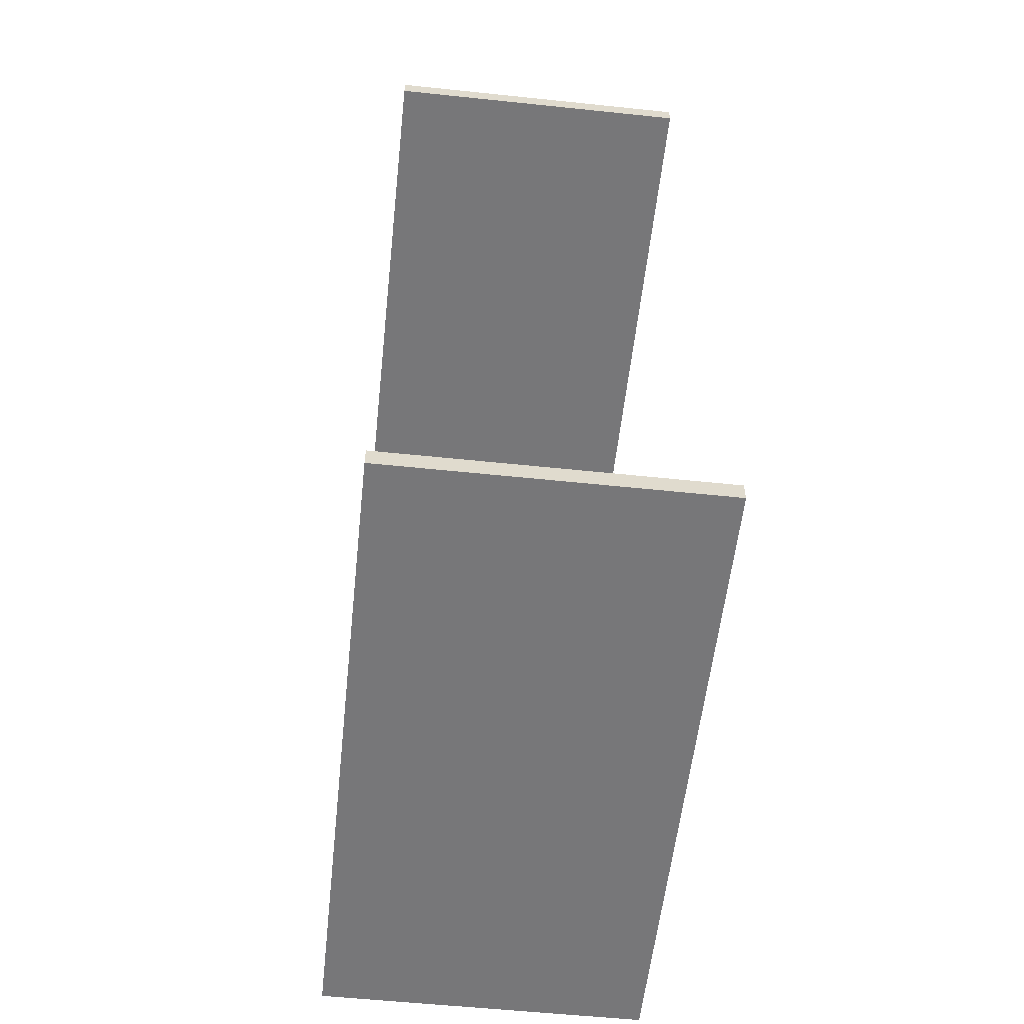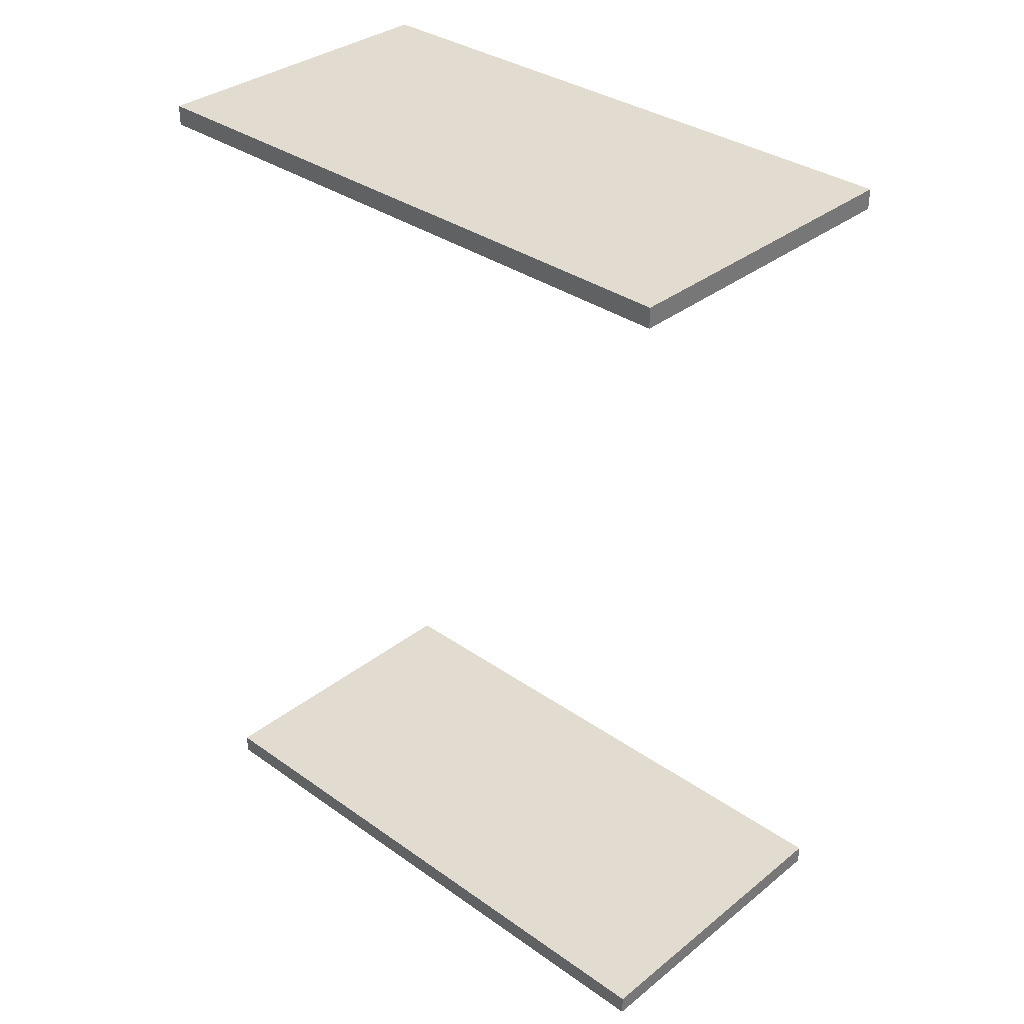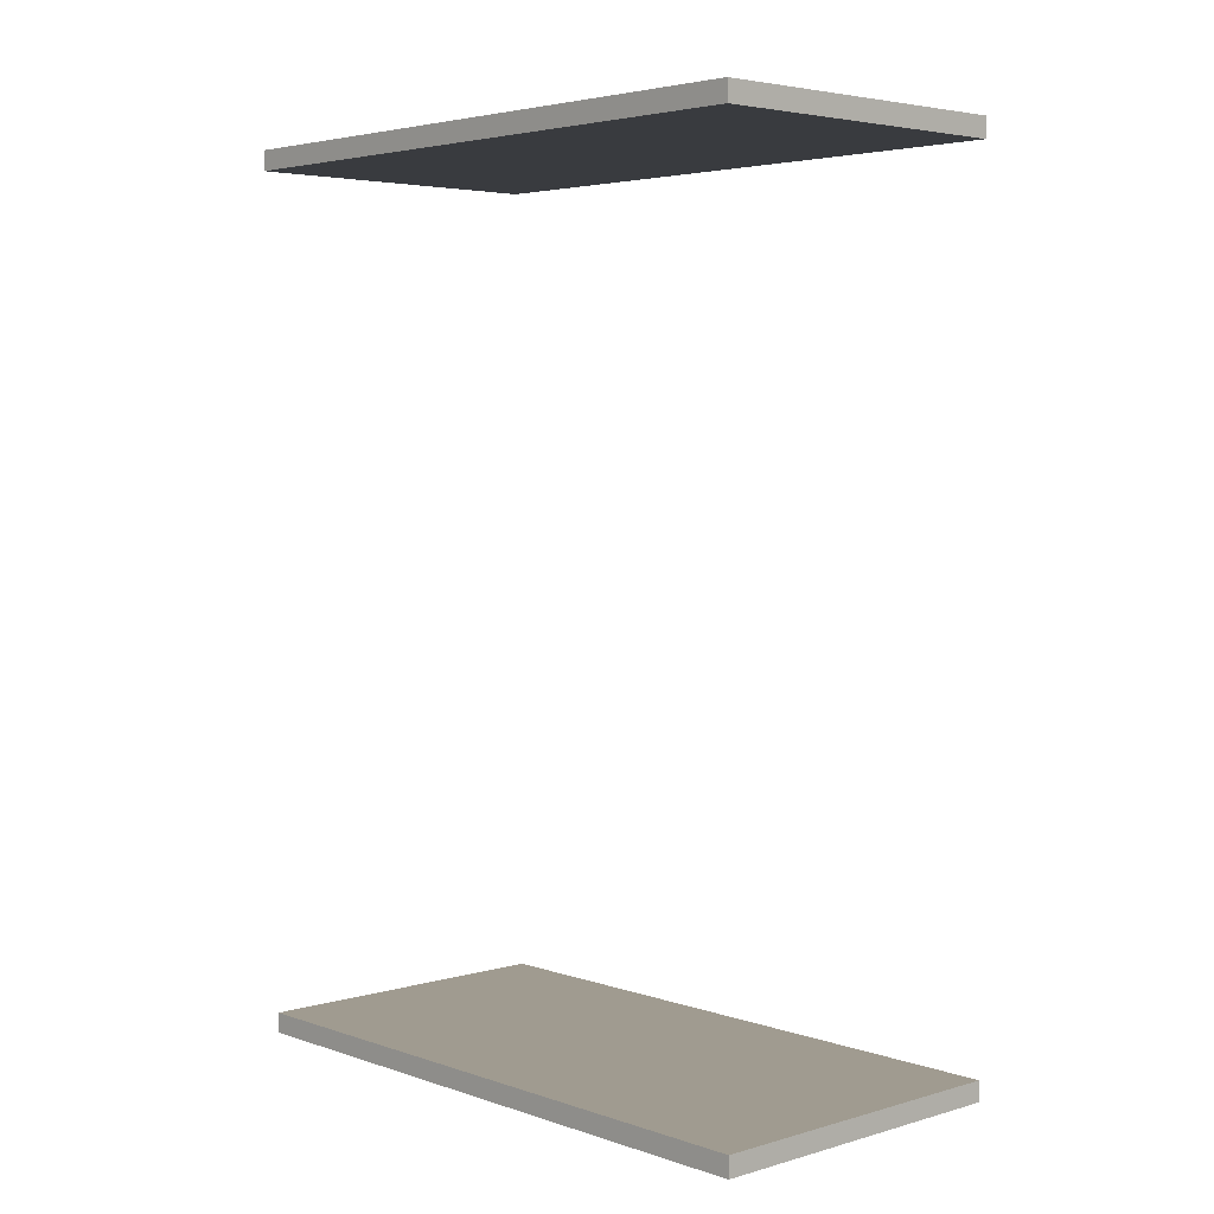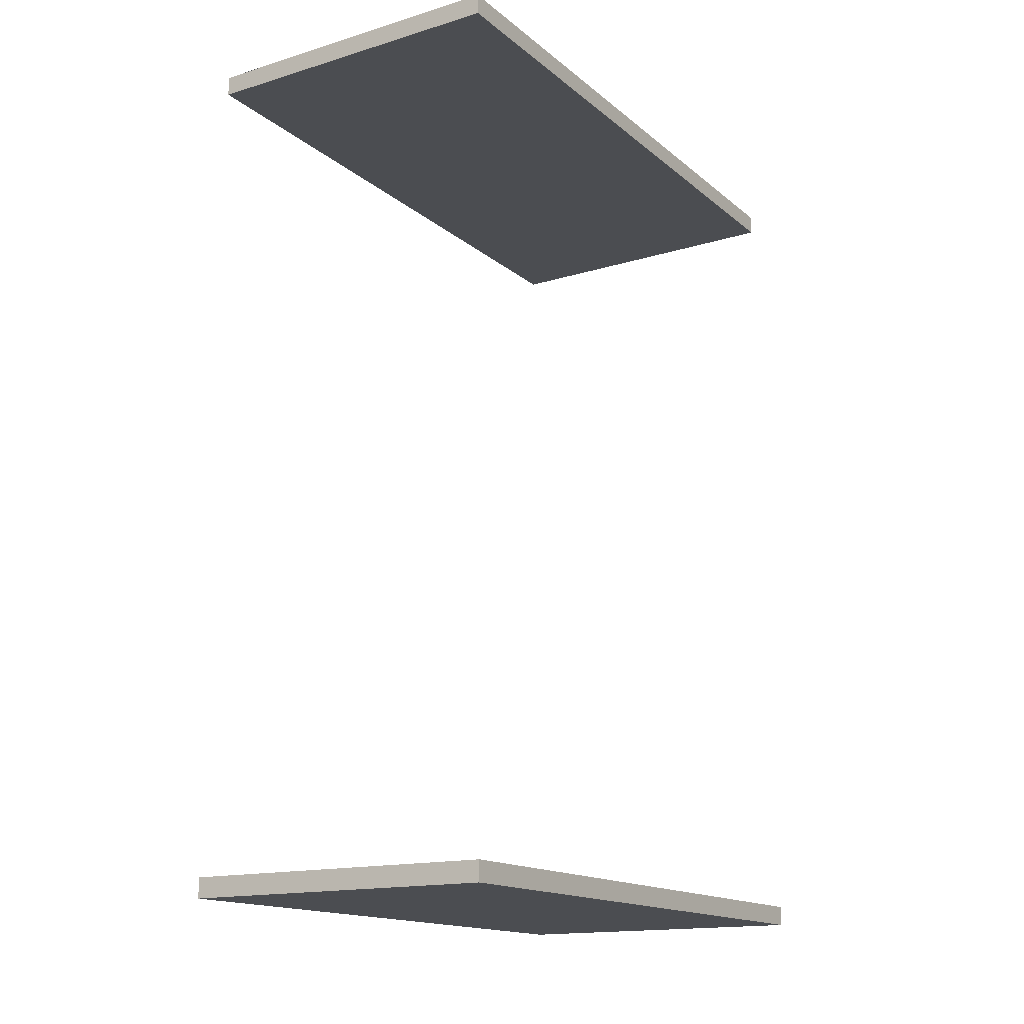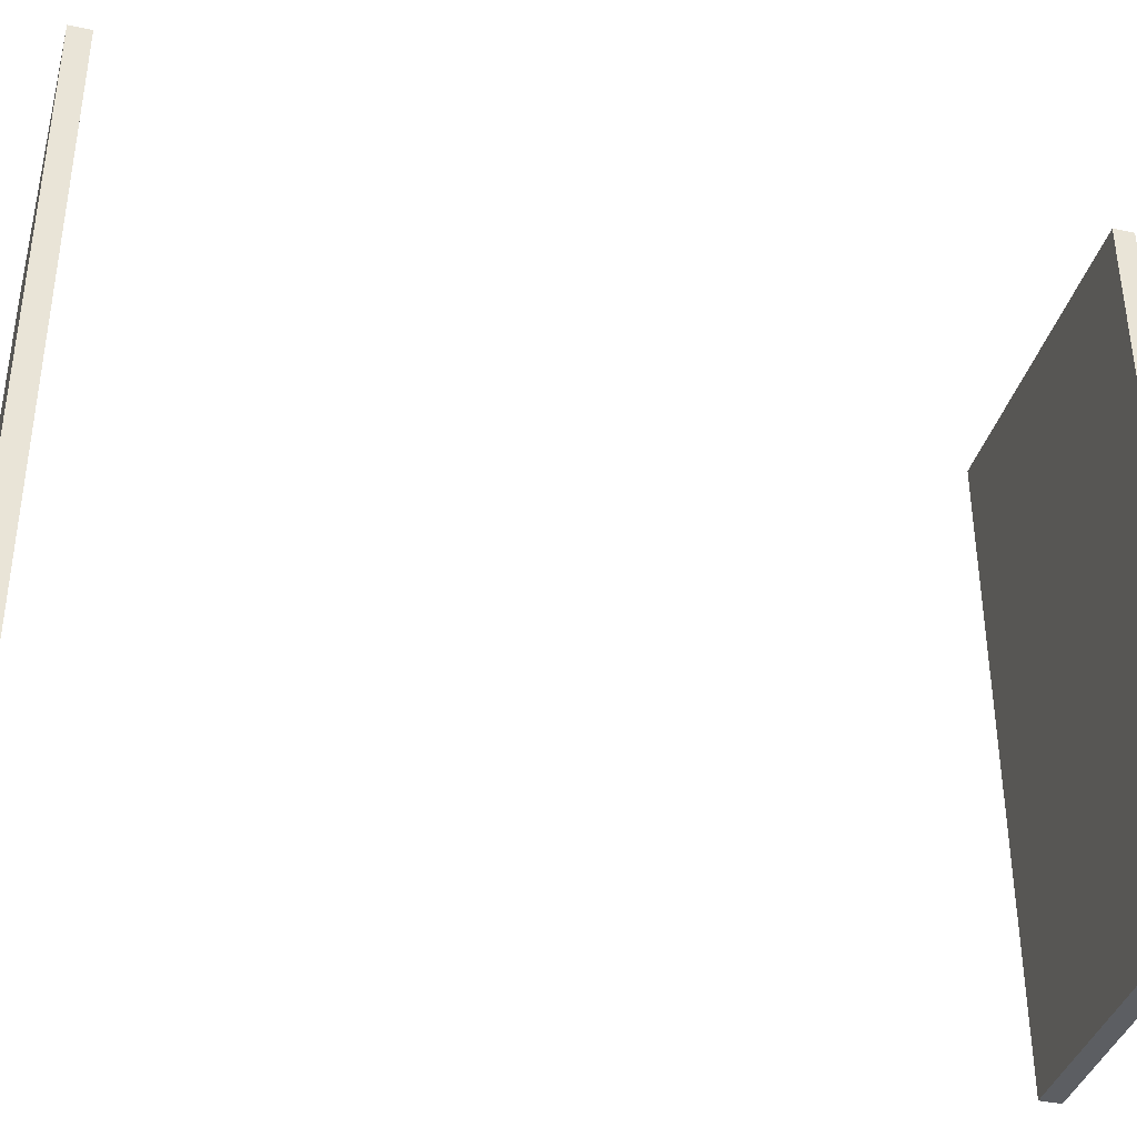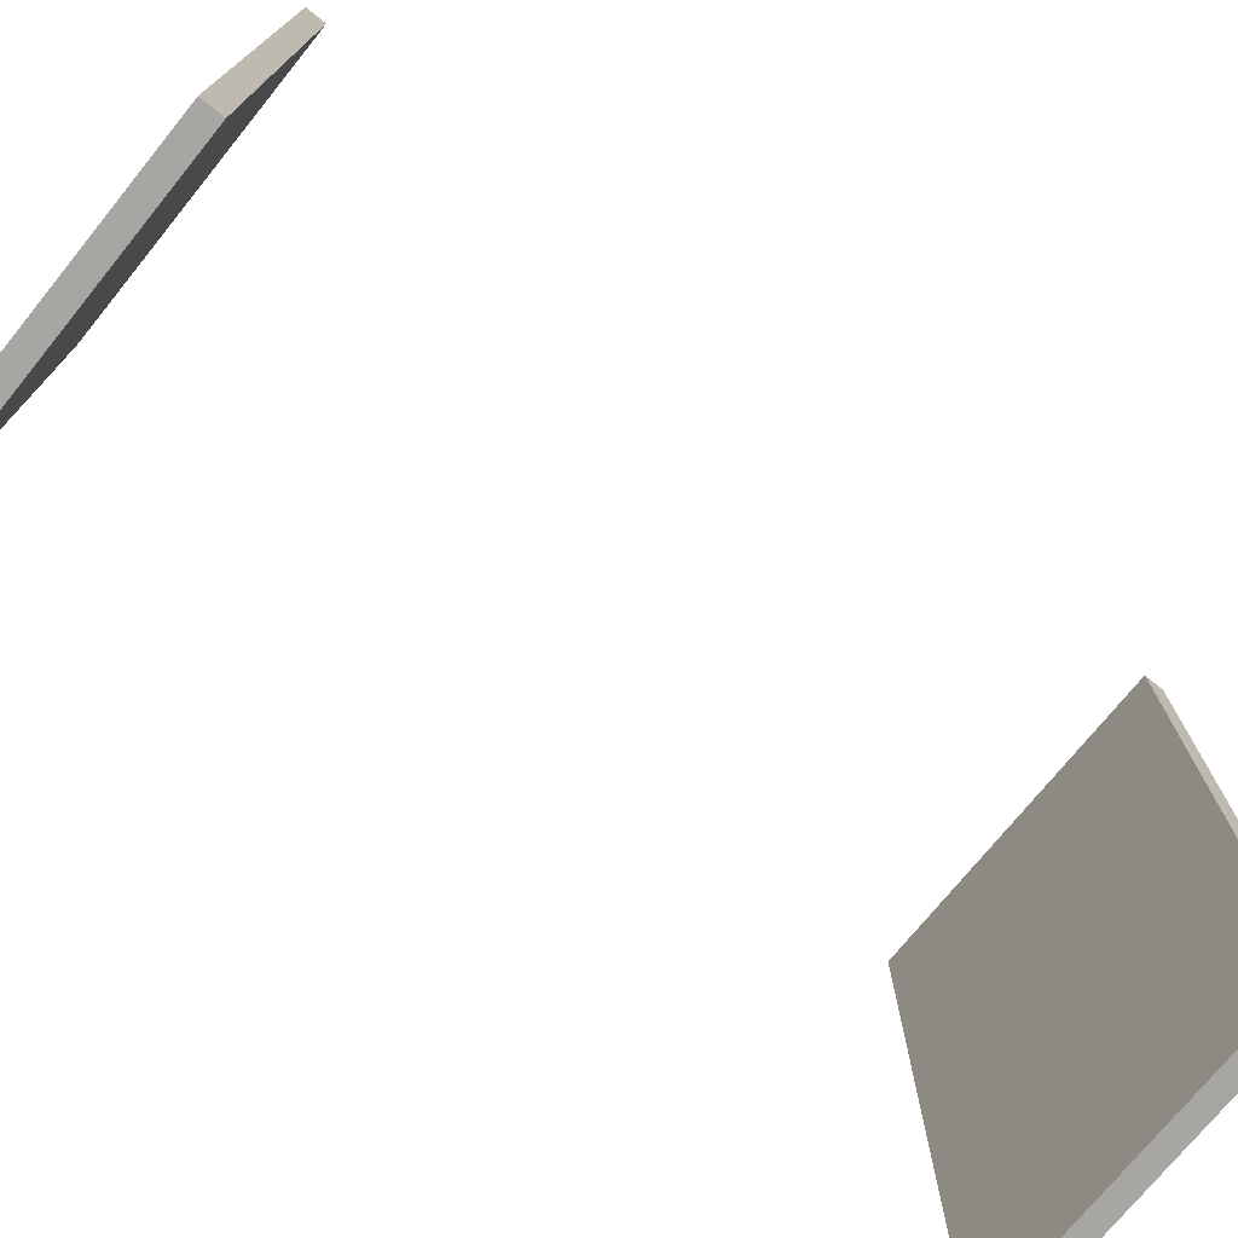
<metadata>
{"format":"obj","ext":"obj","renderer":"f3d","projection":"perspective","resolution":1024,"background":"white","views":[{"elev":-57.2,"azim":-6.2,"up":"+Z"},{"elev":34.3,"azim":-46.6,"up":"+Z"},{"elev":4.2,"azim":-42.7,"up":"+Z"},{"elev":-15.8,"azim":32.1,"up":"+Z"},{"elev":-37.9,"azim":-105.2,"up":"+Y"},{"elev":-74.3,"azim":-129.1,"up":"+Y"}]}
</metadata>
<code>
o door.obj
g default
v -70 160 4216
v -70 670 4216
v 190 670 4216
v 190 160 4216
v -70 160 4200
v -70 670 4200
v 190 670 4200
v 190 160 4200
v -65 160 3509
v -65 670 3509
v 195 670 3509
v 195 160 3509
v -65 160 3525
v -65 670 3525
v 195 670 3525
v 195 160 3525
g Default
f 4 3 2 1
f 2 6 5 1
f 3 7 6 2
f 8 7 3 4
f 5 8 4 1
f 6 7 8 5
f 9 10 11 12
f 9 13 14 10
f 10 14 15 11
f 12 11 15 16
f 9 12 16 13
f 13 16 15 14

</code>
